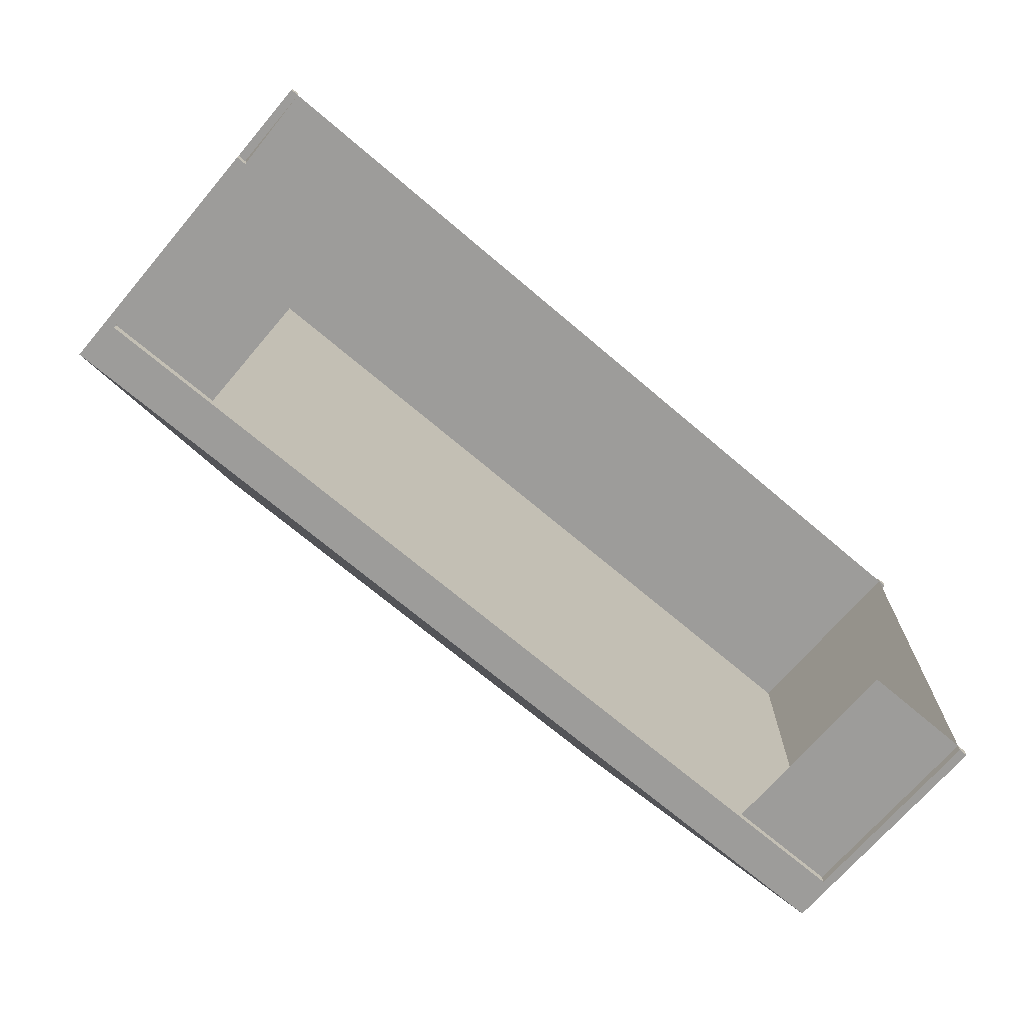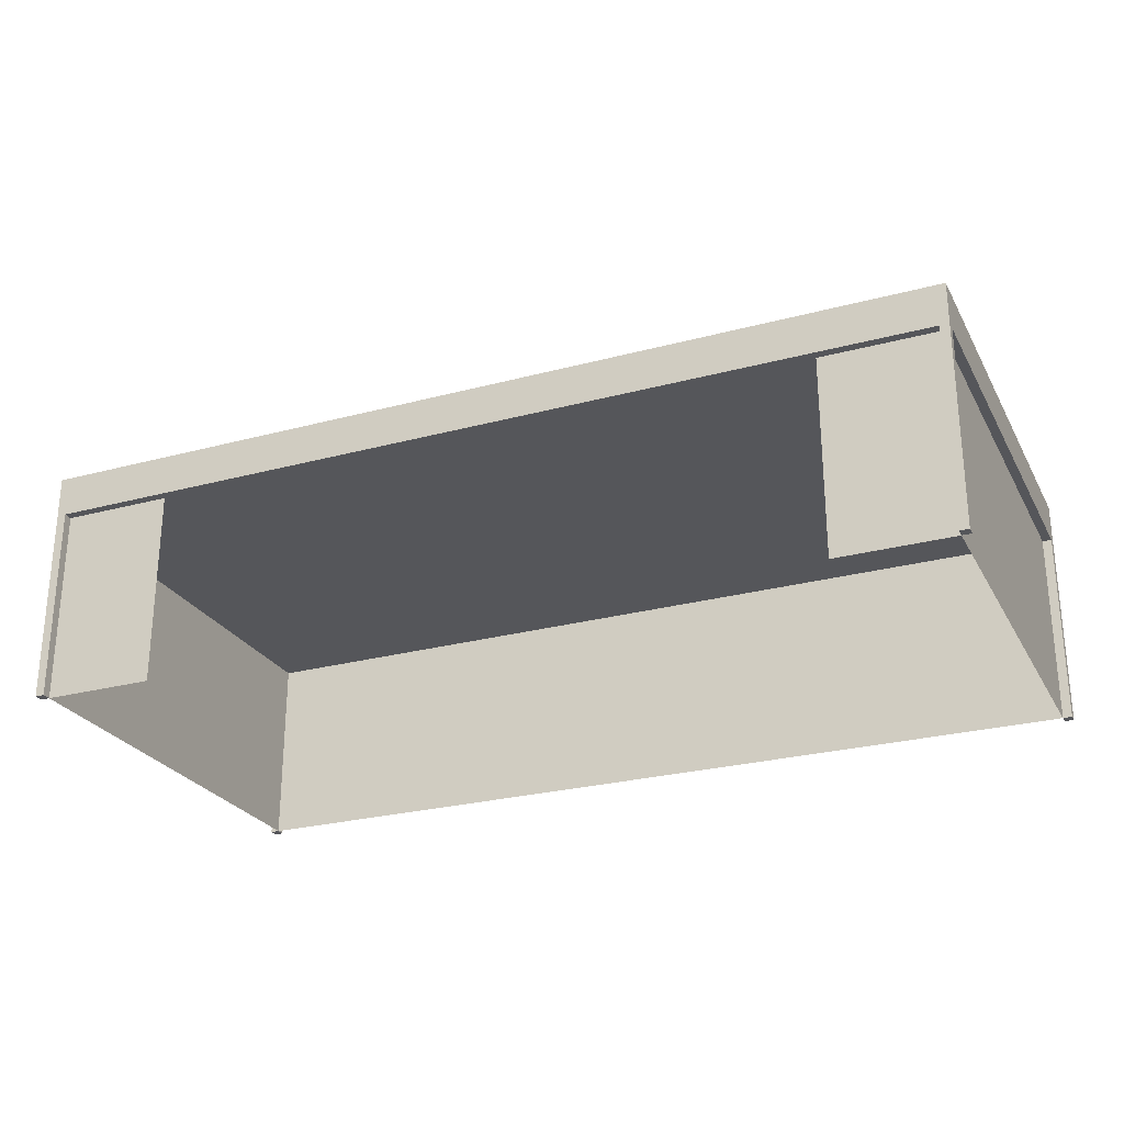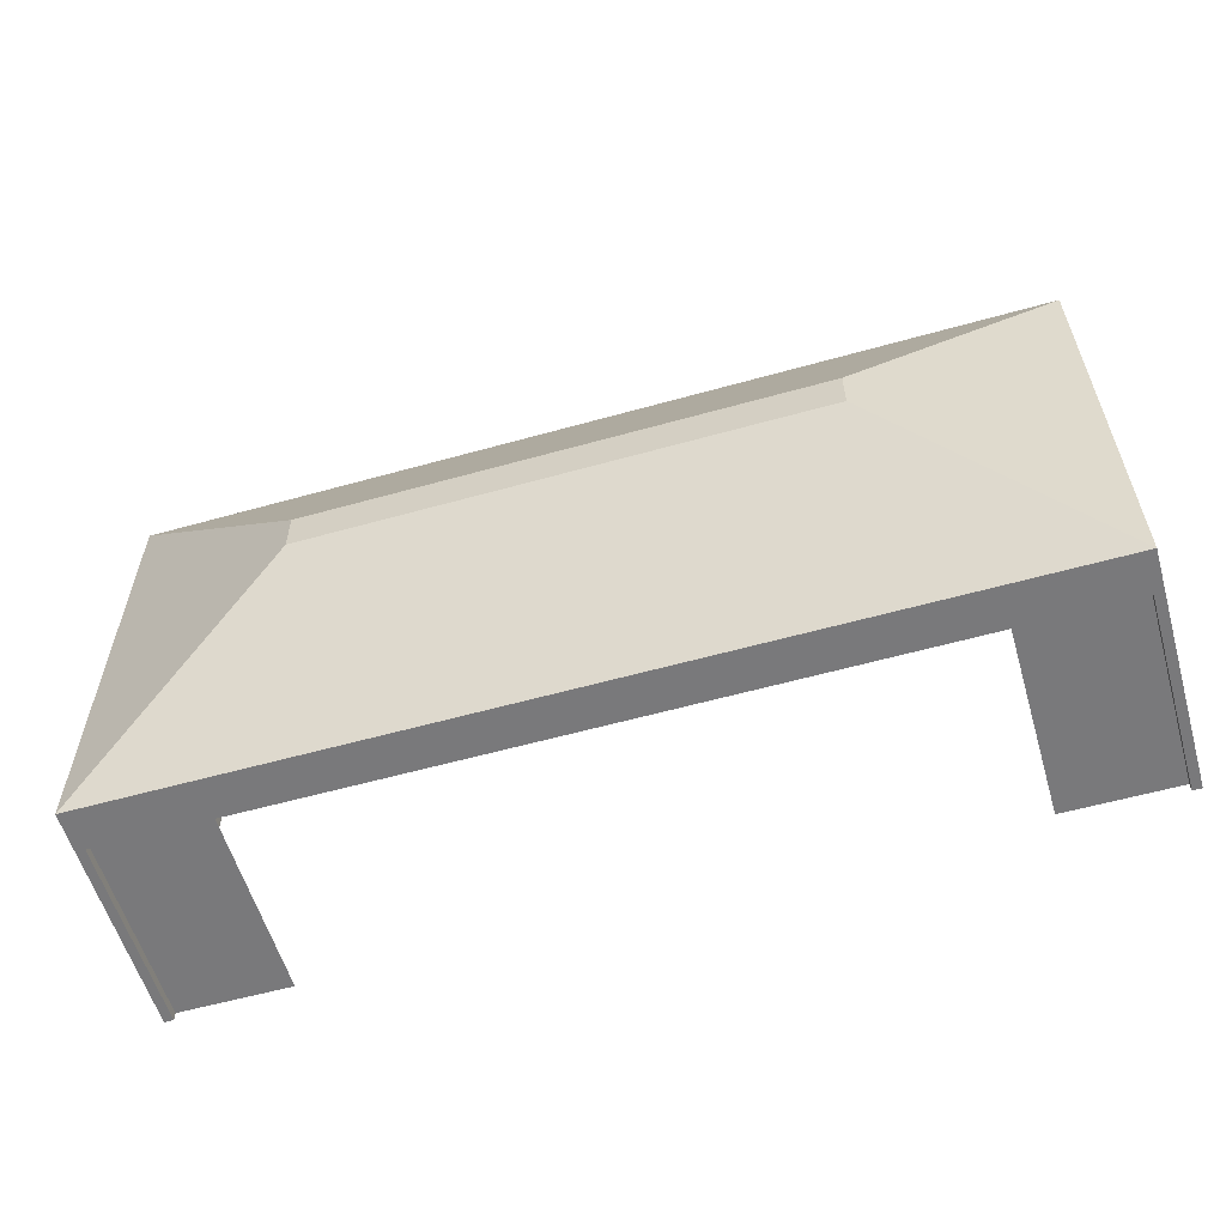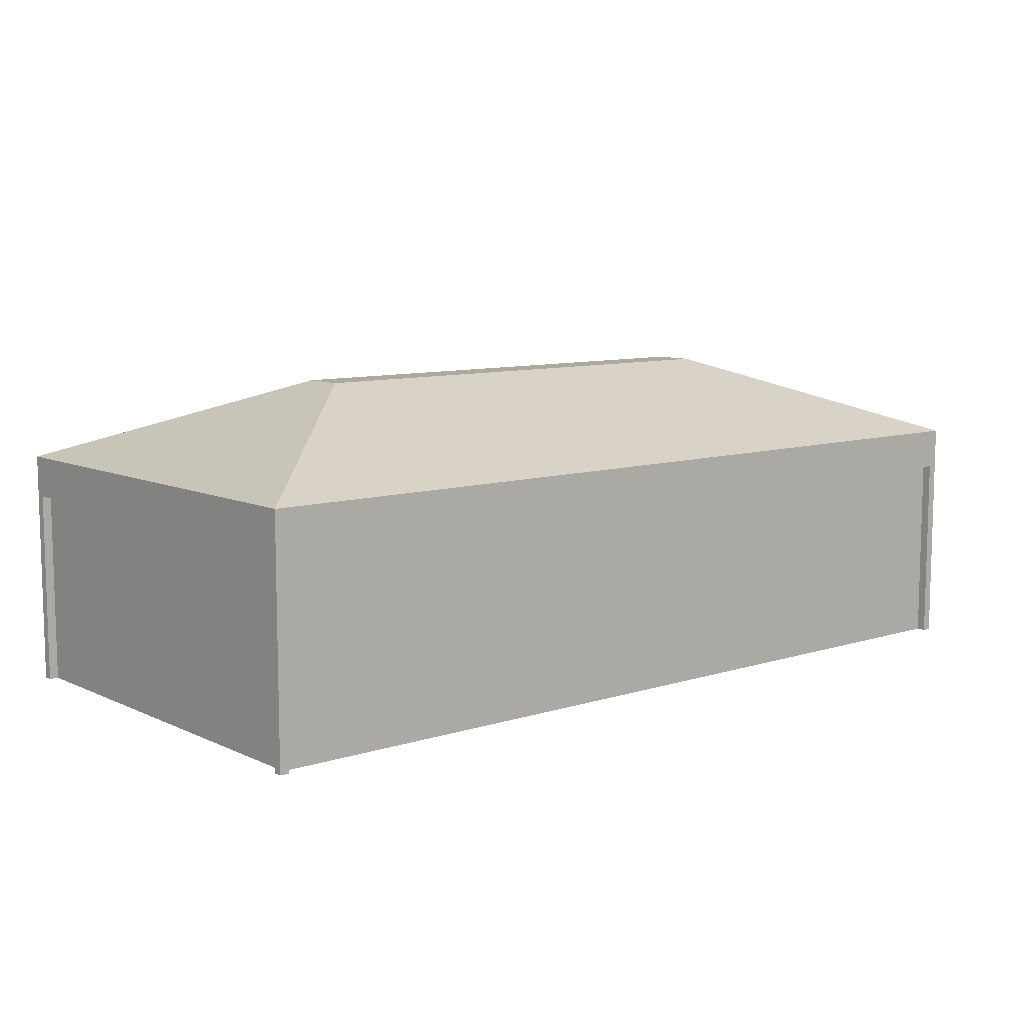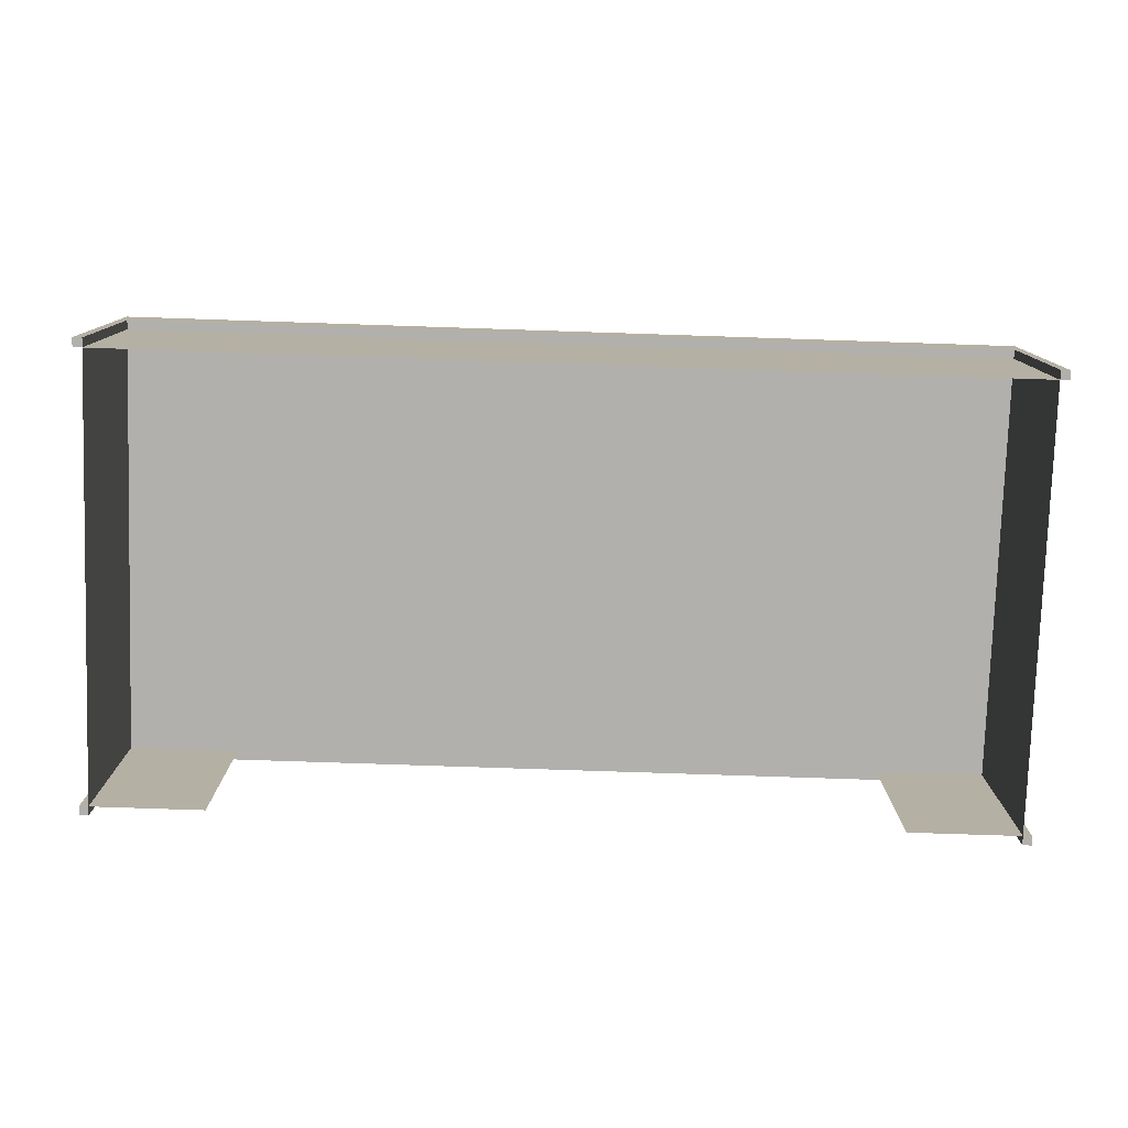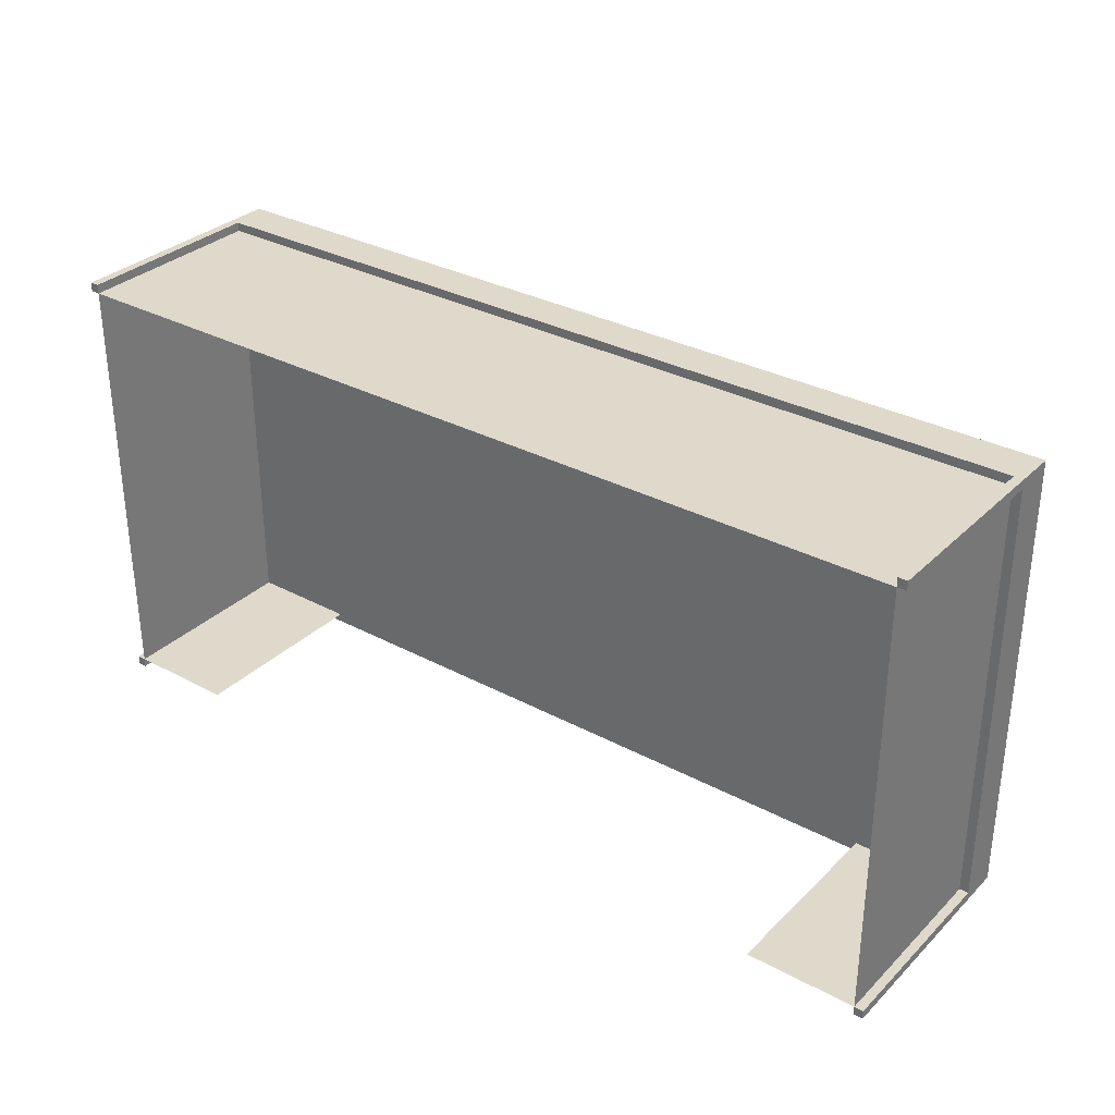
<metadata>
{"format":"obj","ext":"obj","renderer":"f3d","projection":"perspective","resolution":1024,"background":"white","views":[{"elev":-70.1,"azim":-40.4,"up":"+Z"},{"elev":-26.0,"azim":-156.9,"up":"+Y"},{"elev":-57.9,"azim":-163.8,"up":"+Z"},{"elev":9.1,"azim":-39.9,"up":"+Y"},{"elev":-78.6,"azim":-1.9,"up":"+Y"},{"elev":31.8,"azim":37.0,"up":"+Z"}]}
</metadata>
<code>
g tentClosedLong
v 0 5.2 0
v 0 4.3 0
v 0 5.2 10
v 0 4.3 0.2
v 0 4.3 9.8
v 0 4.3 10
v -0.2 4.3 10
v -19.8 4.3 10
v -20 4.3 10
v -20 5.2 10
v -20 5.2 0
v -20 4.3 0
v -19.8 4.3 0
v -0.2 4.3 0
v -20 4.3 0.2
v -20 4.3 9.8
v -0.2 4.3 0.2
v -2.65 4.3 0.2
v -17.35 4.3 0.2
v -19.8 4.3 0.2
v -19.8 4.3 9.8
v -0.2 4.3 9.8
v -4.525 7 4.525
v -4.525 7 5.475
v -15.47 7 4.525
v -15.47 7 5.475
v -0.2 0 0.2
v -0.2 0 9.8
v -19.8 0 0.2
v -19.8 0 9.8
v -17.35 0 0.2
v -2.65 0 0.2
v 0 0 0
v 0 0 0.2
v -0.2 0 0
v -20 0 0
v -20 0 0.2
v -19.8 0 0
v -19.8 0 10
v -20 0 10
v -20 0 9.8
v 0 0 9.8
v 0 0 10
v -0.2 0 10
f 2 1 3
f 3 4 2
f 3 5 4
f 3 6 5
f 7 6 3
f 3 8 7
f 3 9 8
f 3 10 9
f 3 1 11
f 11 10 3
f 13 12 11
f 11 14 13
f 11 2 14
f 11 1 2
f 11 12 15
f 15 10 11
f 15 16 10
f 16 9 10
f 14 17 18
f 18 13 14
f 18 19 13
f 19 20 13
f 21 18 17
f 21 19 18
f 21 20 19
f 17 22 21
f 22 17 4
f 4 5 22
f 20 21 16
f 16 15 20
f 8 21 22
f 22 7 8
f 24 23 25
f 25 26 24
f 10 3 24
f 24 26 10
f 23 1 11
f 11 25 23
f 26 25 11
f 11 10 26
f 3 1 23
f 23 24 3
f 27 17 22
f 22 28 27
f 27 22 17
f 22 27 28
f 20 29 30
f 30 21 20
f 20 30 29
f 30 20 21
f 30 28 22
f 22 21 30
f 30 22 28
f 22 30 21
f 31 29 20
f 20 19 31
f 31 20 29
f 20 31 19
f 27 32 18
f 18 17 27
f 27 18 32
f 18 27 17
f 33 2 4
f 4 34 33
f 33 34 27
f 27 35 33
f 27 34 4
f 4 17 27
f 2 4 17
f 17 14 2
f 14 35 27
f 27 17 14
f 33 35 14
f 14 2 33
f 12 36 37
f 37 15 12
f 37 29 20
f 20 15 37
f 38 36 12
f 12 13 38
f 38 29 37
f 37 36 38
f 38 13 20
f 20 29 38
f 13 20 15
f 15 12 13
f 30 21 8
f 8 39 30
f 40 39 8
f 8 9 40
f 30 39 40
f 40 41 30
f 21 8 9
f 9 16 21
f 16 41 40
f 40 9 16
f 30 41 16
f 16 21 30
f 42 28 22
f 22 5 42
f 5 6 7
f 7 22 5
f 44 43 6
f 6 7 44
f 22 28 44
f 44 7 22
f 42 43 44
f 44 28 42
f 42 5 6
f 6 43 42

</code>
